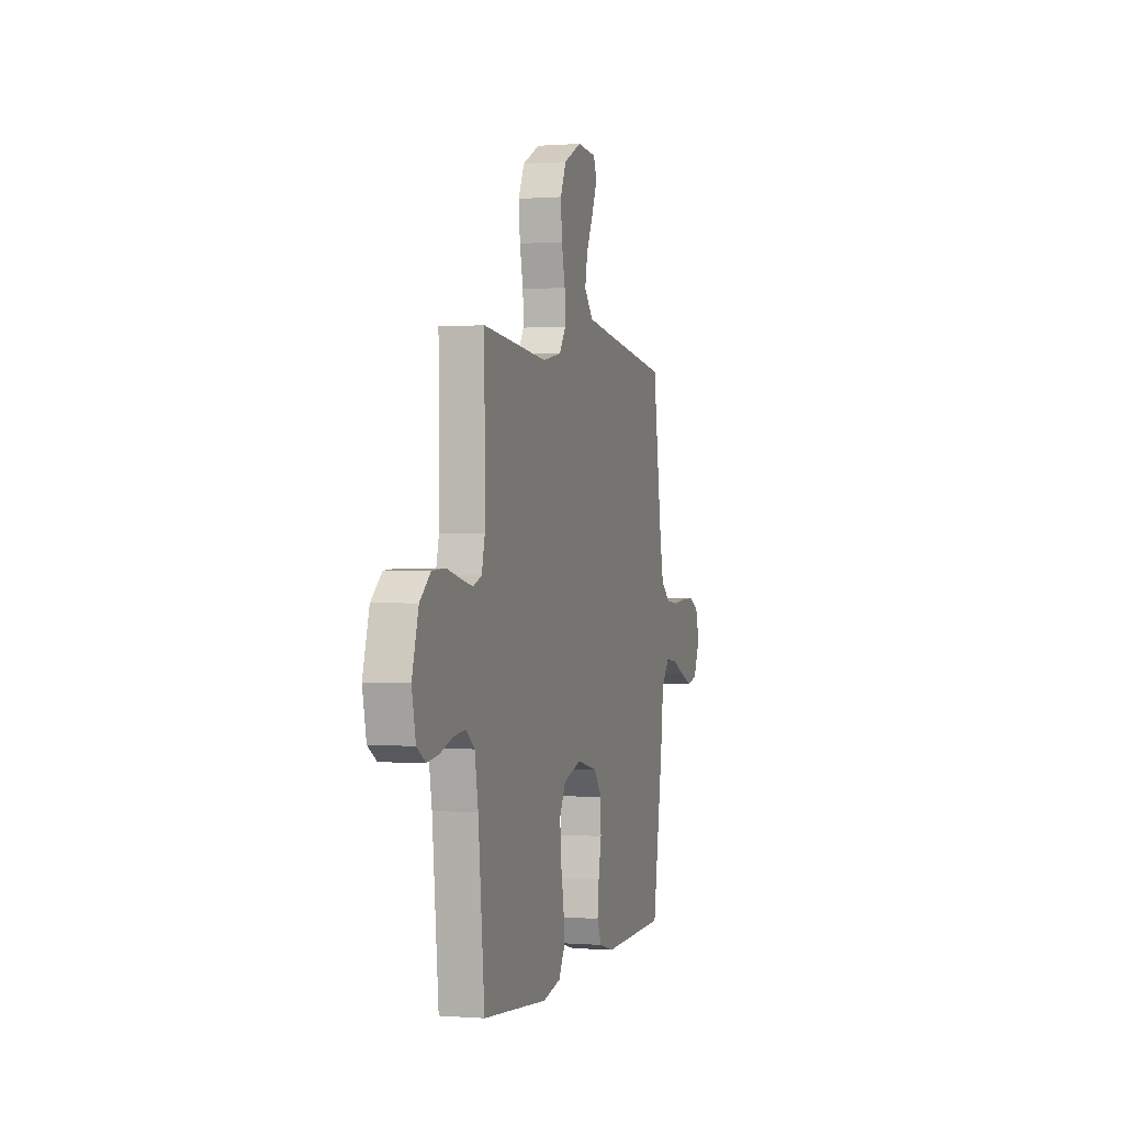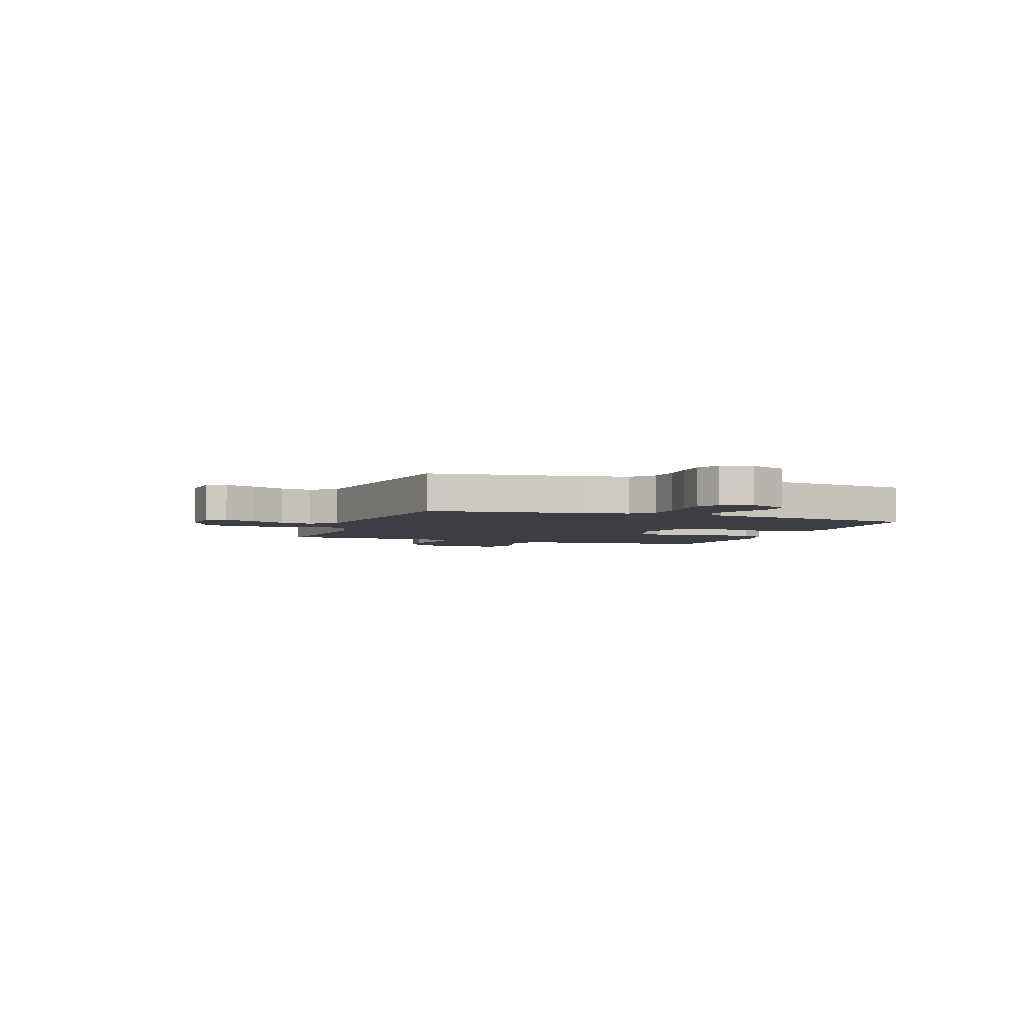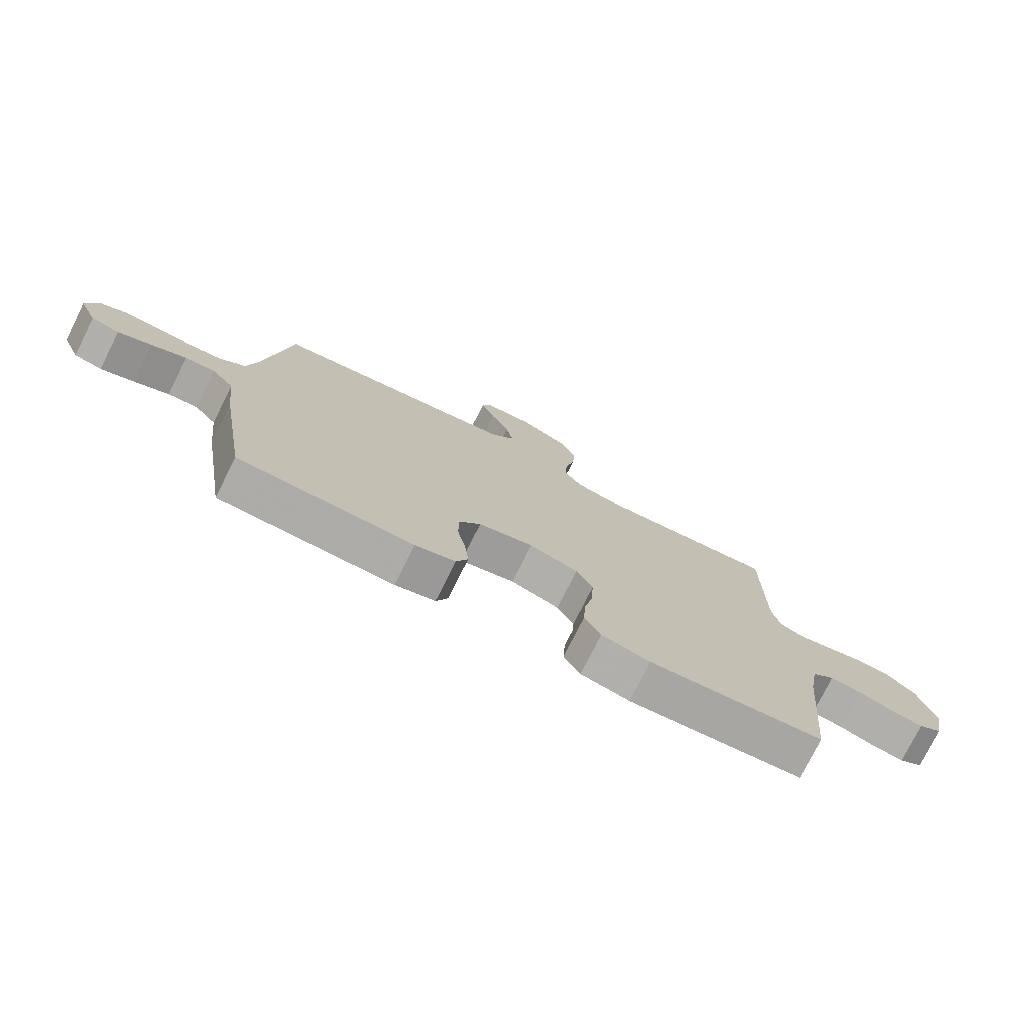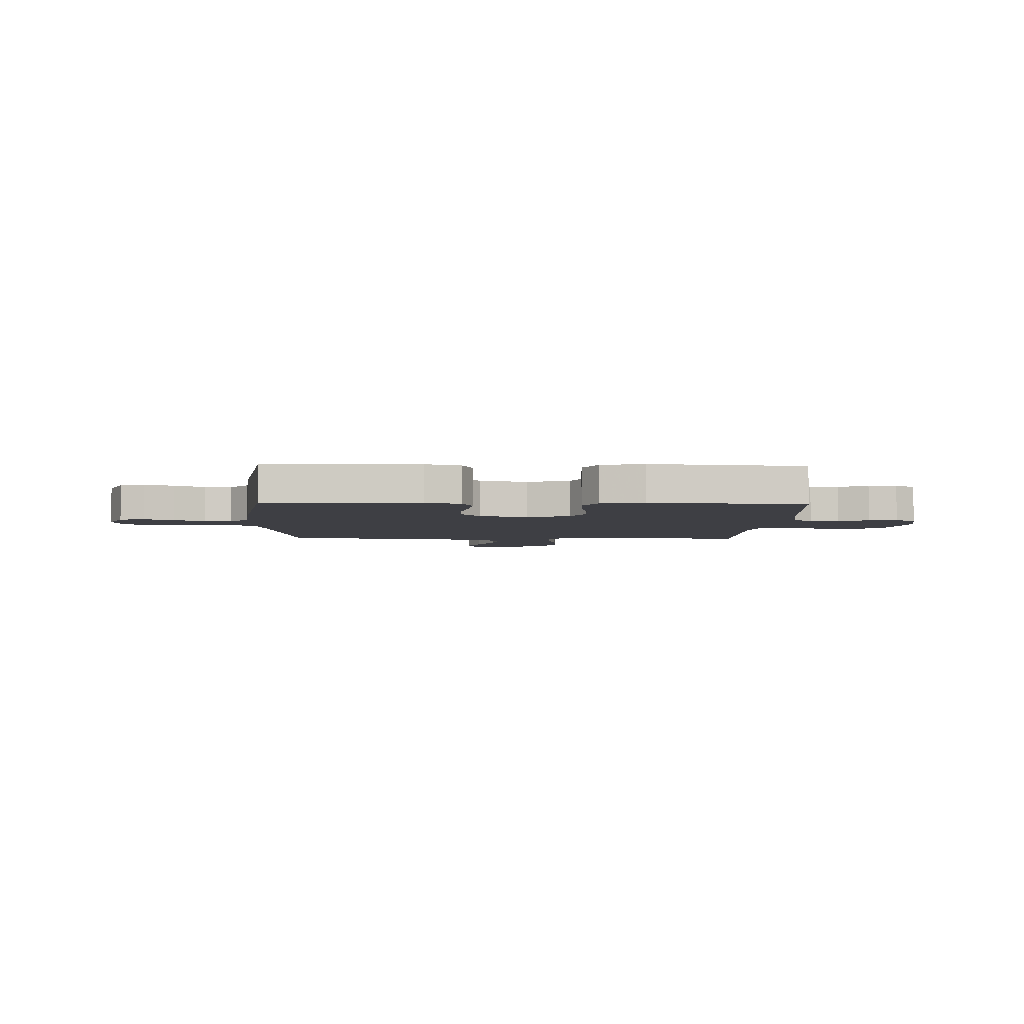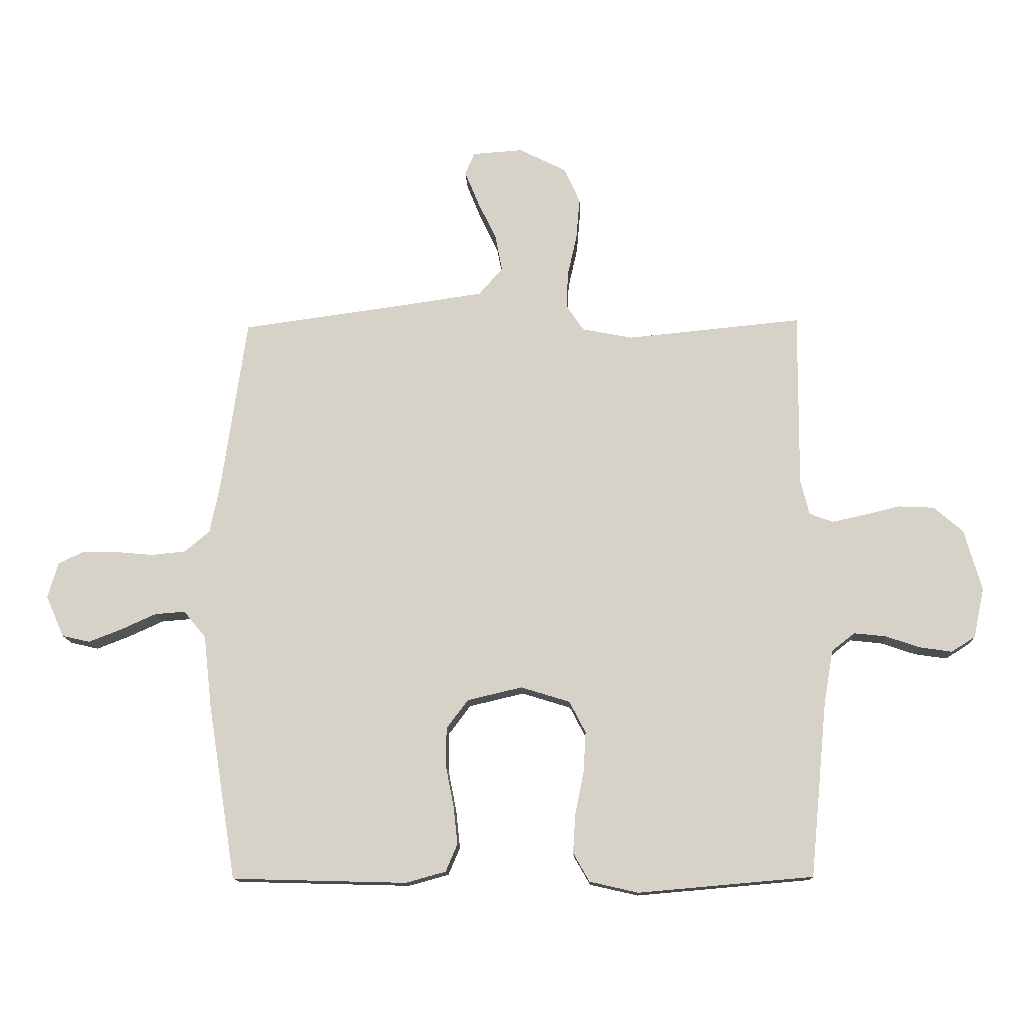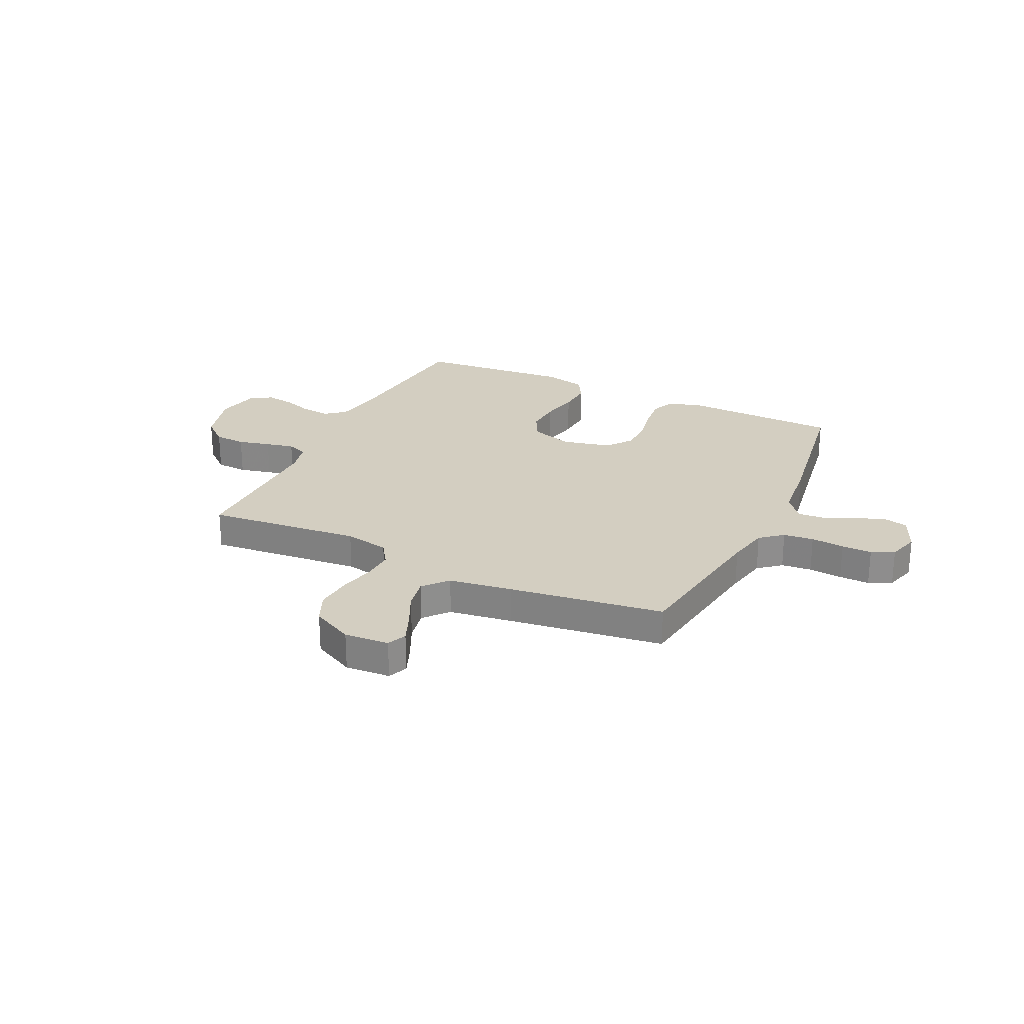
<metadata>
{"format":"obj","ext":"obj","renderer":"f3d","projection":"perspective","resolution":1024,"background":"white","views":[{"elev":0.3,"azim":-73.7,"up":"+Z"},{"elev":-3.7,"azim":70.0,"up":"+Y"},{"elev":-76.1,"azim":153.4,"up":"+Z"},{"elev":-4.4,"azim":178.0,"up":"+Y"},{"elev":-13.4,"azim":-177.6,"up":"+Z"},{"elev":25.3,"azim":25.5,"up":"+Y"}]}
</metadata>
<code>
v 0.5 0.07 -0.5
v 0.2 0.07 -0.508
v 0.131 0.07 -0.489
v 0.111 0.07 -0.442
v 0.118 0.07 -0.377
v 0.132 0.07 -0.306
v 0.131 0.07 -0.24
v 0.094 0.07 -0.191
v 0 0.07 -0.169
v -0.084 0.07 -0.195
v -0.112 0.07 -0.249
v -0.108 0.07 -0.318
v -0.093 0.07 -0.392
v -0.089 0.07 -0.458
v -0.117 0.07 -0.507
v -0.2 0.07 -0.526
v -0.5 0.07 -0.5
v -0.529 0.07 -0.2
v -0.545 0.07 -0.108
v -0.584 0.07 -0.077
v -0.639 0.07 -0.083
v -0.698 0.07 -0.103
v -0.753 0.07 -0.111
v -0.794 0.07 -0.085
v -0.812 0.07 0
v -0.782 0.07 0.105
v -0.732 0.07 0.148
v -0.671 0.07 0.151
v -0.608 0.07 0.136
v -0.553 0.07 0.124
v -0.513 0.07 0.139
v -0.498 0.07 0.2
v -0.5 0.07 0.5
v -0.2 0.07 0.471
v -0.113 0.07 0.488
v -0.083 0.07 0.533
v -0.086 0.07 0.595
v -0.102 0.07 0.666
v -0.108 0.07 0.737
v -0.081 0.07 0.797
v 0 0.07 0.838
v 0.087 0.07 0.832
v 0.103 0.07 0.794
v 0.079 0.07 0.735
v 0.047 0.07 0.668
v 0.035 0.07 0.606
v 0.076 0.07 0.559
v 0.2 0.07 0.541
v 0.5 0.07 0.5
v 0.543 0.07 0.2
v 0.56 0.07 0.117
v 0.603 0.07 0.081
v 0.662 0.07 0.075
v 0.727 0.07 0.081
v 0.786 0.07 0.082
v 0.83 0.07 0.061
v 0.848 0.07 0
v 0.817 0.07 -0.071
v 0.769 0.07 -0.082
v 0.712 0.07 -0.06
v 0.652 0.07 -0.033
v 0.6 0.07 -0.029
v 0.562 0.07 -0.075
v 0.548 0.07 -0.2
v 0.5 0 -0.5
v 0.2 0 -0.508
v 0.131 0 -0.489
v 0.111 0 -0.442
v 0.118 0 -0.377
v 0.132 0 -0.306
v 0.131 0 -0.24
v 0.094 0 -0.191
v 0 0 -0.169
v -0.084 0 -0.195
v -0.112 0 -0.249
v -0.108 0 -0.318
v -0.093 0 -0.392
v -0.089 0 -0.458
v -0.117 0 -0.507
v -0.2 0 -0.526
v -0.5 0 -0.5
v -0.529 0 -0.2
v -0.545 0 -0.108
v -0.584 0 -0.077
v -0.639 0 -0.083
v -0.698 0 -0.103
v -0.753 0 -0.111
v -0.794 0 -0.085
v -0.812 0 0
v -0.782 0 0.105
v -0.732 0 0.148
v -0.671 0 0.151
v -0.608 0 0.136
v -0.553 0 0.124
v -0.513 0 0.139
v -0.498 0 0.2
v -0.5 0 0.5
v -0.2 0 0.471
v -0.113 0 0.488
v -0.083 0 0.533
v -0.086 0 0.595
v -0.102 0 0.666
v -0.108 0 0.737
v -0.081 0 0.797
v 0 0 0.838
v 0.087 0 0.832
v 0.103 0 0.794
v 0.079 0 0.735
v 0.047 0 0.668
v 0.035 0 0.606
v 0.076 0 0.559
v 0.2 0 0.541
v 0.5 0 0.5
v 0.543 0 0.2
v 0.56 0 0.117
v 0.603 0 0.081
v 0.662 0 0.075
v 0.727 0 0.081
v 0.786 0 0.082
v 0.83 0 0.061
v 0.848 0 0
v 0.817 0 -0.071
v 0.769 0 -0.082
v 0.712 0 -0.06
v 0.652 0 -0.033
v 0.6 0 -0.029
v 0.562 0 -0.075
v 0.548 0 -0.2
f 63 64 1 2
f 62 63 2 3
f 58 59 60 61
f 56 57 58 61
f 56 61 62
f 53 54 55 56
f 53 56 62
f 52 53 62 3
f 48 49 50
f 47 48 50 51
f 42 43 44 45
f 40 41 42 45
f 40 45 46
f 37 38 39 40
f 36 37 40 46
f 35 36 46 47
f 32 33 34
f 31 32 34 35
f 26 27 28 29
f 26 29 30
f 25 26 30
f 24 25 30 31
f 21 22 23 24
f 20 21 24 31
f 15 16 17 18
f 15 18 19
f 12 13 14 15
f 11 12 15 19
f 10 11 19 20
f 3 4 5 6
f 51 52 3 6
f 9 10 20 31
f 8 9 31 35
f 7 8 35 47
f 51 6 7
f 7 47 51
f 66 65 128 127
f 67 66 127 126
f 125 124 123 122
f 125 122 121 120
f 126 125 120
f 120 119 118 117
f 126 120 117
f 67 126 117 116
f 114 113 112
f 115 114 112 111
f 109 108 107 106
f 109 106 105 104
f 110 109 104
f 104 103 102 101
f 110 104 101 100
f 111 110 100 99
f 98 97 96
f 99 98 96 95
f 93 92 91 90
f 94 93 90
f 94 90 89
f 95 94 89 88
f 88 87 86 85
f 95 88 85 84
f 82 81 80 79
f 83 82 79
f 79 78 77 76
f 83 79 76 75
f 84 83 75 74
f 70 69 68 67
f 70 67 116 115
f 95 84 74 73
f 99 95 73 72
f 111 99 72 71
f 71 70 115
f 115 111 71
f 1 65 66 2
f 2 66 67 3
f 3 67 68 4
f 4 68 69 5
f 5 69 70 6
f 6 70 71 7
f 7 71 72 8
f 8 72 73 9
f 9 73 74 10
f 10 74 75 11
f 11 75 76 12
f 12 76 77 13
f 13 77 78 14
f 14 78 79 15
f 15 79 80 16
f 16 80 81 17
f 17 81 82 18
f 18 82 83 19
f 19 83 84 20
f 20 84 85 21
f 21 85 86 22
f 22 86 87 23
f 23 87 88 24
f 24 88 89 25
f 25 89 90 26
f 26 90 91 27
f 27 91 92 28
f 28 92 93 29
f 29 93 94 30
f 30 94 95 31
f 31 95 96 32
f 32 96 97 33
f 33 97 98 34
f 34 98 99 35
f 35 99 100 36
f 36 100 101 37
f 37 101 102 38
f 38 102 103 39
f 39 103 104 40
f 40 104 105 41
f 41 105 106 42
f 42 106 107 43
f 43 107 108 44
f 44 108 109 45
f 45 109 110 46
f 46 110 111 47
f 47 111 112 48
f 48 112 113 49
f 49 113 114 50
f 50 114 115 51
f 51 115 116 52
f 52 116 117 53
f 53 117 118 54
f 54 118 119 55
f 55 119 120 56
f 56 120 121 57
f 57 121 122 58
f 58 122 123 59
f 59 123 124 60
f 60 124 125 61
f 61 125 126 62
f 62 126 127 63
f 63 127 128 64
f 64 128 65 1

</code>
